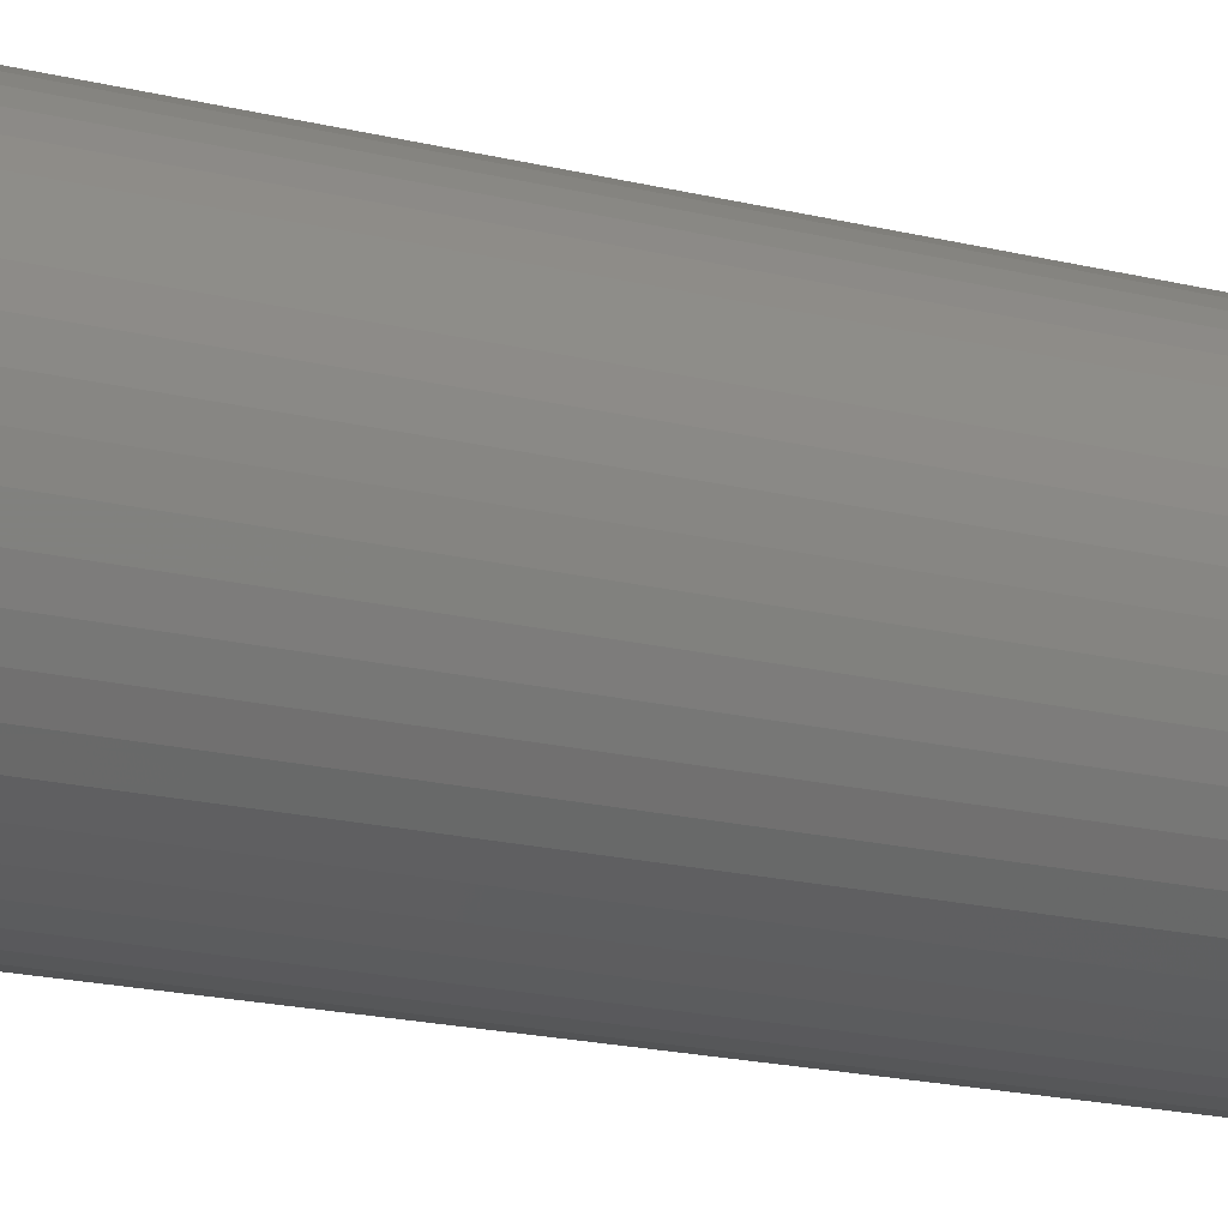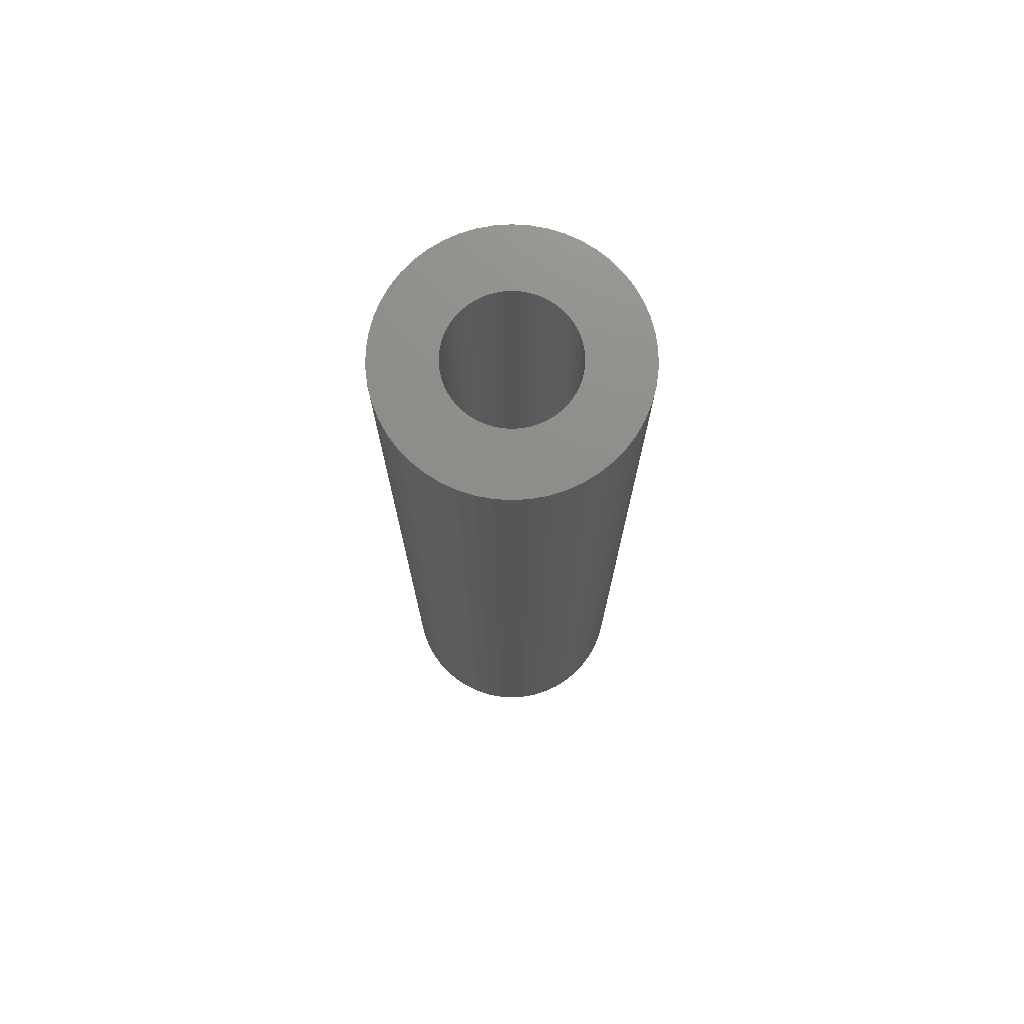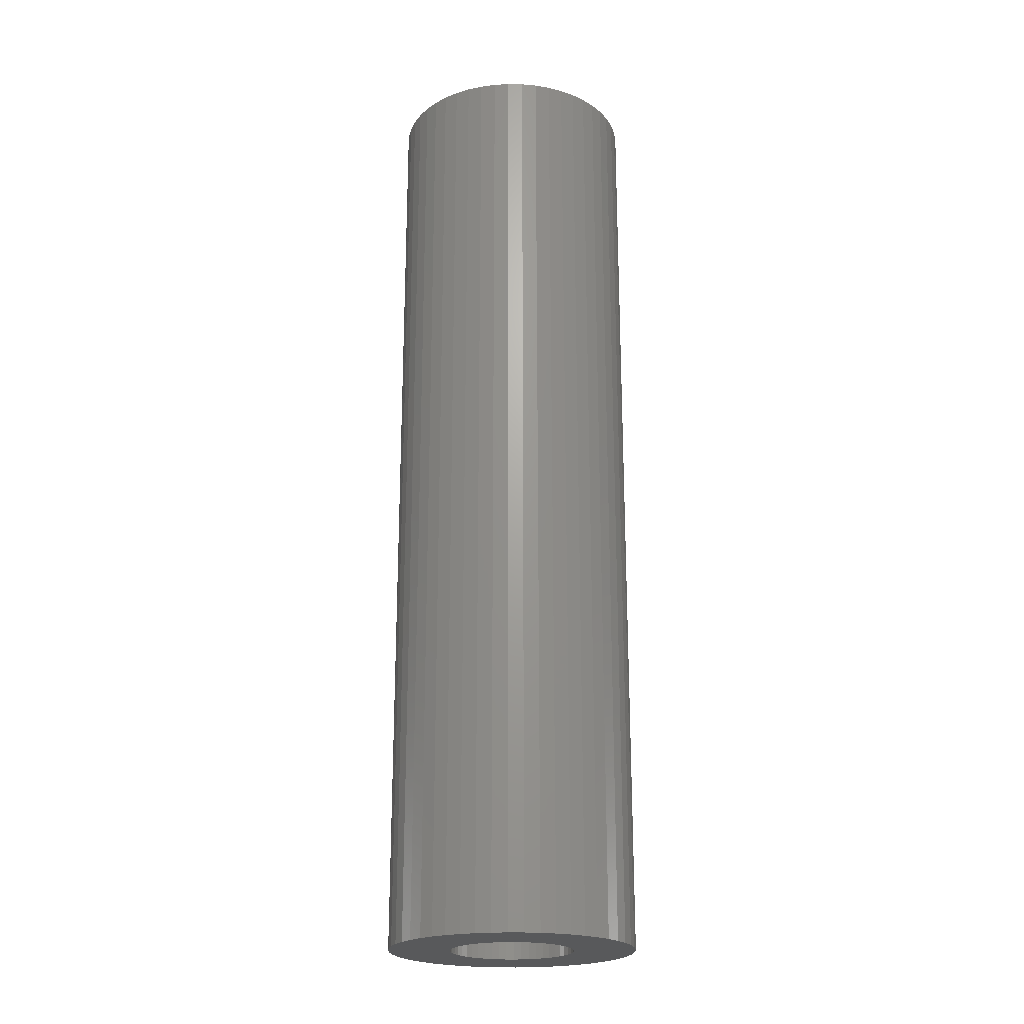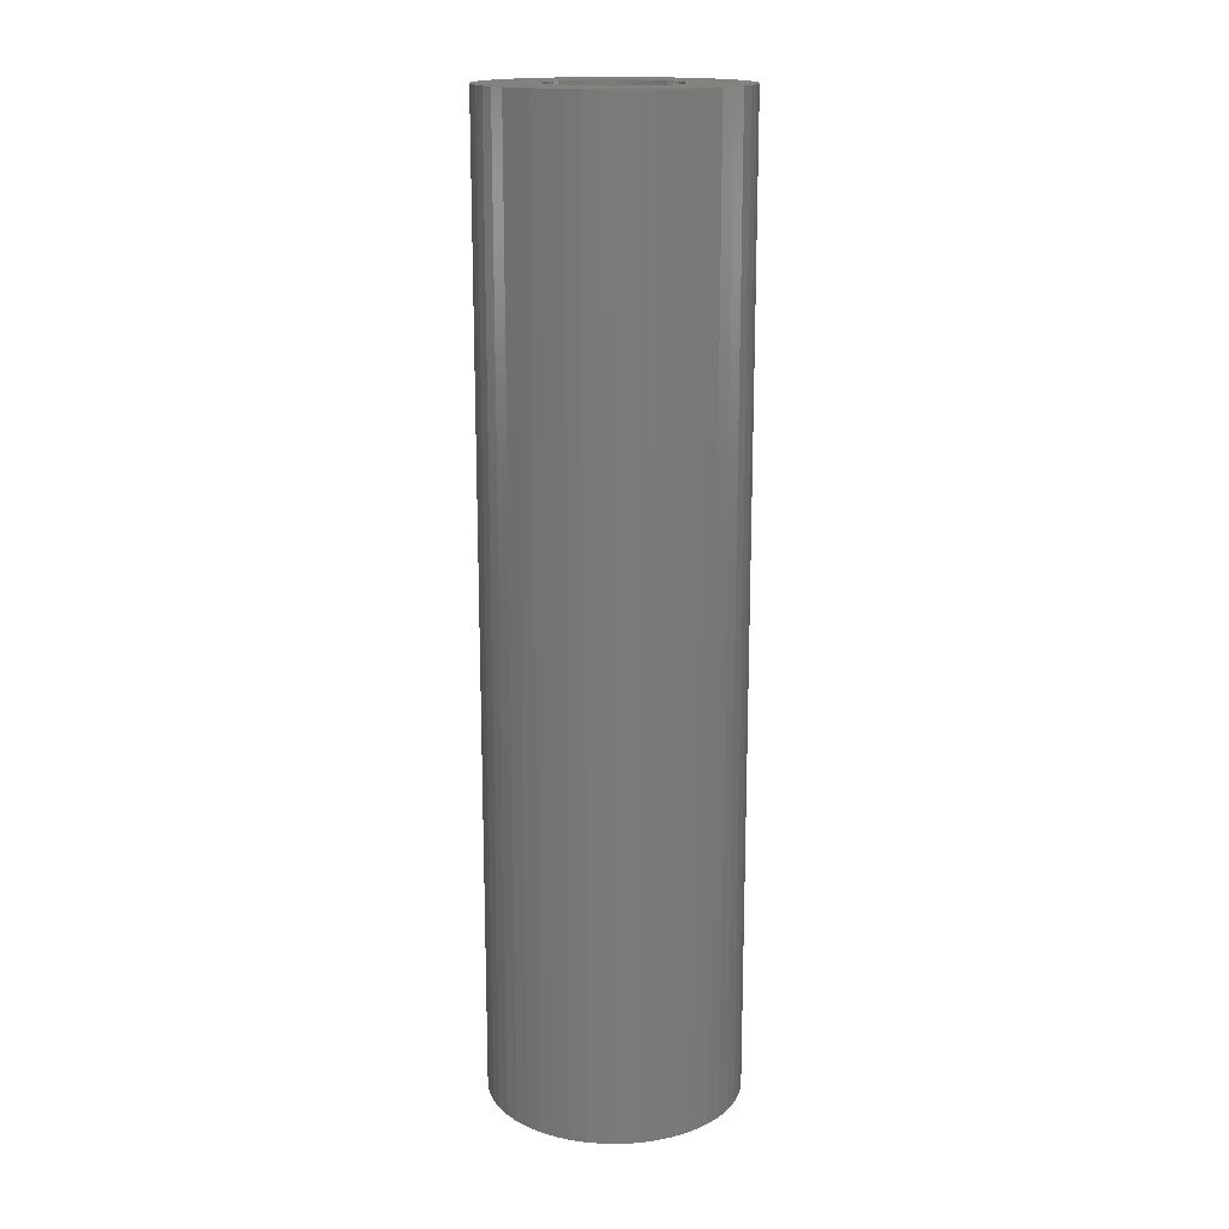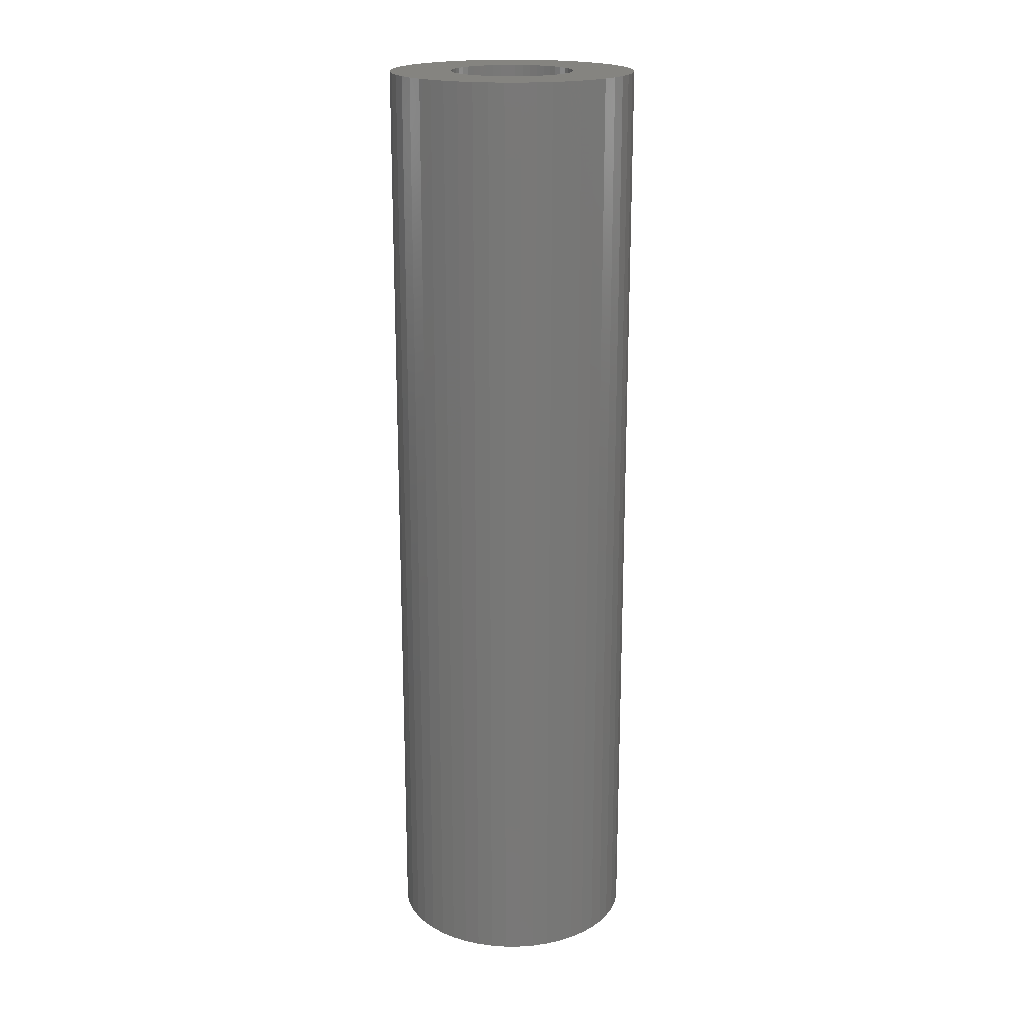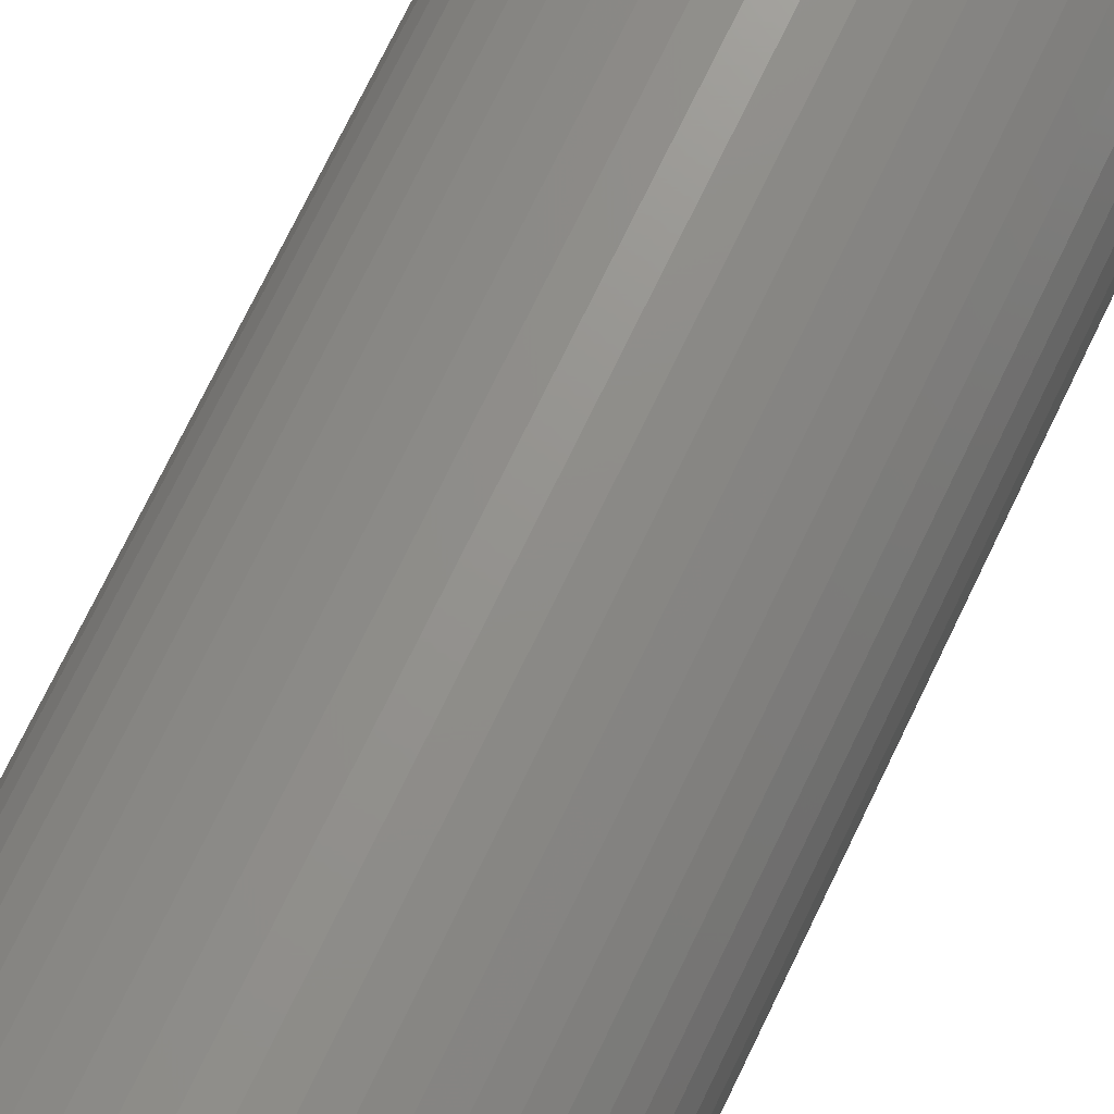
<metadata>
{"format":"stl","ext":"stl","renderer":"f3d","projection":"perspective","resolution":1024,"background":"white","views":[{"elev":-16.4,"azim":61.7,"up":"+Y"},{"elev":74.2,"azim":25.3,"up":"+Z"},{"elev":-21.8,"azim":163.9,"up":"+Z"},{"elev":16.4,"azim":-106.8,"up":"+Z"},{"elev":19.2,"azim":-50.7,"up":"+Z"},{"elev":71.1,"azim":25.5,"up":"+Y"}]}
</metadata>
<code>
# stl→obj: 200 verts, 400 faces
v 8.5 0 32.5
v 8.433 1.065 -32.5
v 8.433 1.065 32.5
v 8.5 0 -32.5
v -8.5 0 -32.5
v -8.433 1.065 32.5
v -8.433 1.065 -32.5
v -8.5 0 32.5
v 0.5337 8.483 -32.5
v -0.5337 8.483 32.5
v 0.5337 8.483 32.5
v -0.5337 8.483 -32.5
v -0.5337 -8.483 -32.5
v 0.5337 -8.483 32.5
v -0.5337 -8.483 32.5
v 0.5337 -8.483 -32.5
v 6.196 5.819 -32.5
v 5.418 6.549 32.5
v 6.196 5.819 32.5
v 5.418 6.549 -32.5
v -5.418 6.549 -32.5
v -6.196 5.819 32.5
v -5.418 6.549 32.5
v -6.196 5.819 -32.5
v -2.627 8.084 -32.5
v -3.619 7.691 32.5
v -2.627 8.084 32.5
v -3.619 7.691 -32.5
v 7.903 3.129 32.5
v 7.449 4.095 -32.5
v 7.449 4.095 32.5
v 7.903 3.129 -32.5
v 3.619 7.691 -32.5
v 2.627 8.084 32.5
v 3.619 7.691 32.5
v 2.627 8.084 -32.5
v 1.593 8.349 32.5
v 1.593 8.349 -32.5
v 4.555 7.177 -32.5
v 4.555 7.177 32.5
v -7.903 3.129 -32.5
v -7.449 4.095 32.5
v -7.449 4.095 -32.5
v -7.903 3.129 32.5
v 4.25 0 32.5
v 4.216 0.5327 32.5
v 8.233 2.114 32.5
v 8.433 -1.065 32.5
v 4.116 1.057 32.5
v 4.216 -0.5327 32.5
v 3.952 1.565 32.5
v 8.233 -2.114 32.5
v 3.724 2.047 32.5
v 6.877 4.996 32.5
v 4.116 -1.057 32.5
v 3.438 2.498 32.5
v 7.903 -3.129 32.5
v 3.098 2.909 32.5
v 3.952 -1.565 32.5
v 2.709 3.275 32.5
v 7.449 -4.095 32.5
v 3.724 -2.047 32.5
v 2.277 3.588 32.5
v 1.81 3.846 32.5
v 1.313 4.042 32.5
v 0.7964 4.175 32.5
v 0.2669 4.242 32.5
v -0.2669 4.242 32.5
v -0.7964 4.175 32.5
v -1.593 8.349 32.5
v -1.313 4.042 32.5
v -1.81 3.846 32.5
v -2.277 3.588 32.5
v -4.555 7.177 32.5
v -2.709 3.275 32.5
v -3.098 2.909 32.5
v -3.438 2.498 32.5
v -6.877 4.996 32.5
v -3.724 2.047 32.5
v 6.877 -4.996 32.5
v 3.438 -2.498 32.5
v 6.196 -5.819 32.5
v 3.098 -2.909 32.5
v 5.418 -6.549 32.5
v 2.709 -3.275 32.5
v 4.555 -7.177 32.5
v 2.277 -3.588 32.5
v 3.619 -7.691 32.5
v 1.81 -3.846 32.5
v 2.627 -8.084 32.5
v 1.313 -4.042 32.5
v 1.593 -8.349 32.5
v 0.7964 -4.175 32.5
v 0.2669 -4.242 32.5
v -0.2669 -4.242 32.5
v -0.7964 -4.175 32.5
v -1.593 -8.349 32.5
v -1.313 -4.042 32.5
v -2.627 -8.084 32.5
v -1.81 -3.846 32.5
v -3.619 -7.691 32.5
v -2.277 -3.588 32.5
v -4.555 -7.177 32.5
v -2.709 -3.275 32.5
v -5.418 -6.549 32.5
v -3.098 -2.909 32.5
v -6.196 -5.819 32.5
v -3.438 -2.498 32.5
v -6.877 -4.996 32.5
v -3.724 -2.047 32.5
v -7.449 -4.095 32.5
v -3.952 -1.565 32.5
v -7.903 -3.129 32.5
v -4.116 -1.057 32.5
v -8.233 -2.114 32.5
v -4.216 -0.5327 32.5
v -8.433 -1.065 32.5
v -4.25 0 32.5
v -3.952 1.565 32.5
v -4.116 1.057 32.5
v -8.233 2.114 32.5
v -4.216 0.5327 32.5
v -1.593 8.349 -32.5
v 4.25 0 -32.5
v 8.433 -1.065 -32.5
v 4.216 -0.5327 -32.5
v 8.233 -2.114 -32.5
v 4.116 -1.057 -32.5
v 7.903 -3.129 -32.5
v 4.216 0.5327 -32.5
v 3.952 -1.565 -32.5
v 7.449 -4.095 -32.5
v 8.233 2.114 -32.5
v 3.724 -2.047 -32.5
v 6.877 -4.996 -32.5
v 4.116 1.057 -32.5
v 3.438 -2.498 -32.5
v 6.196 -5.819 -32.5
v 3.098 -2.909 -32.5
v 5.418 -6.549 -32.5
v 3.952 1.565 -32.5
v 2.709 -3.275 -32.5
v 4.555 -7.177 -32.5
v 3.724 2.047 -32.5
v 2.277 -3.588 -32.5
v 3.619 -7.691 -32.5
v 1.81 -3.846 -32.5
v 2.627 -8.084 -32.5
v 1.313 -4.042 -32.5
v 1.593 -8.349 -32.5
v 0.7964 -4.175 -32.5
v 0.2669 -4.242 -32.5
v -0.2669 -4.242 -32.5
v -0.7964 -4.175 -32.5
v -1.593 -8.349 -32.5
v -1.313 -4.042 -32.5
v -2.627 -8.084 -32.5
v -1.81 -3.846 -32.5
v -3.619 -7.691 -32.5
v -2.277 -3.588 -32.5
v -4.555 -7.177 -32.5
v -2.709 -3.275 -32.5
v -5.418 -6.549 -32.5
v -3.098 -2.909 -32.5
v -6.196 -5.819 -32.5
v -3.438 -2.498 -32.5
v -6.877 -4.996 -32.5
v -7.449 -4.095 -32.5
v -3.724 -2.047 -32.5
v 6.877 4.996 -32.5
v 3.438 2.498 -32.5
v 3.098 2.909 -32.5
v 2.709 3.275 -32.5
v 2.277 3.588 -32.5
v 1.81 3.846 -32.5
v 1.313 4.042 -32.5
v 0.7964 4.175 -32.5
v 0.2669 4.242 -32.5
v -0.2669 4.242 -32.5
v -0.7964 4.175 -32.5
v -1.313 4.042 -32.5
v -1.81 3.846 -32.5
v -2.277 3.588 -32.5
v -4.555 7.177 -32.5
v -2.709 3.275 -32.5
v -3.098 2.909 -32.5
v -3.438 2.498 -32.5
v -6.877 4.996 -32.5
v -3.724 2.047 -32.5
v -3.952 1.565 -32.5
v -4.116 1.057 -32.5
v -8.233 2.114 -32.5
v -4.216 0.5327 -32.5
v -4.25 0 -32.5
v -3.952 -1.565 -32.5
v -7.903 -3.129 -32.5
v -4.116 -1.057 -32.5
v -8.233 -2.114 -32.5
v -4.216 -0.5327 -32.5
v -8.433 -1.065 -32.5
f 1 2 3
f 2 1 4
f 5 6 7
f 6 5 8
f 9 10 11
f 10 9 12
f 13 14 15
f 14 13 16
f 17 18 19
f 18 17 20
f 21 22 23
f 22 21 24
f 25 26 27
f 26 25 28
f 29 30 31
f 30 29 32
f 33 34 35
f 34 33 36
f 36 37 34
f 37 36 38
f 39 35 40
f 35 39 33
f 41 42 43
f 42 41 44
f 45 1 3
f 46 3 47
f 1 45 48
f 49 47 29
f 50 48 45
f 51 29 31
f 48 50 52
f 53 31 54
f 55 52 50
f 56 54 19
f 52 55 57
f 58 19 18
f 59 57 55
f 60 18 40
f 57 59 61
f 62 61 59
f 3 46 45
f 47 49 46
f 29 51 49
f 31 53 51
f 63 40 35
f 54 56 53
f 19 58 56
f 18 60 58
f 64 35 34
f 40 63 60
f 35 64 63
f 65 34 37
f 34 65 64
f 37 66 65
f 11 66 37
f 11 67 66
f 11 68 67
f 10 68 11
f 10 69 68
f 70 69 10
f 69 70 71
f 27 71 70
f 71 27 72
f 26 72 27
f 72 26 73
f 74 73 26
f 73 74 75
f 23 75 74
f 75 23 76
f 22 76 23
f 76 22 77
f 78 77 22
f 42 79 78
f 77 78 79
f 61 62 80
f 81 80 62
f 80 81 82
f 83 82 81
f 82 83 84
f 85 84 83
f 84 85 86
f 87 86 85
f 86 87 88
f 89 88 87
f 88 89 90
f 91 90 89
f 90 91 92
f 93 92 91
f 93 14 92
f 94 14 93
f 95 14 94
f 95 15 14
f 96 15 95
f 97 96 98
f 96 97 15
f 99 98 100
f 101 100 102
f 98 99 97
f 103 102 104
f 105 104 106
f 107 106 108
f 100 101 99
f 109 108 110
f 111 110 112
f 113 112 114
f 115 114 116
f 102 103 101
f 117 116 118
f 79 42 119
f 44 119 42
f 104 105 103
f 119 44 120
f 106 107 105
f 121 120 44
f 108 109 107
f 120 121 122
f 110 111 109
f 6 122 121
f 112 113 111
f 122 6 118
f 114 115 113
f 8 118 6
f 116 117 115
f 118 8 117
f 12 70 10
f 70 12 123
f 124 4 125
f 126 125 127
f 4 124 2
f 128 127 129
f 130 2 124
f 131 129 132
f 2 130 133
f 134 132 135
f 136 133 130
f 137 135 138
f 133 136 32
f 139 138 140
f 141 32 136
f 142 140 143
f 32 141 30
f 144 30 141
f 125 126 124
f 127 128 126
f 129 131 128
f 132 134 131
f 145 143 146
f 135 137 134
f 138 139 137
f 140 142 139
f 147 146 148
f 143 145 142
f 146 147 145
f 149 148 150
f 148 149 147
f 150 151 149
f 16 151 150
f 16 152 151
f 16 153 152
f 13 153 16
f 13 154 153
f 155 154 13
f 154 155 156
f 157 156 155
f 156 157 158
f 159 158 157
f 158 159 160
f 161 160 159
f 160 161 162
f 163 162 161
f 162 163 164
f 165 164 163
f 164 165 166
f 167 166 165
f 168 169 167
f 166 167 169
f 30 144 170
f 171 170 144
f 170 171 17
f 172 17 171
f 17 172 20
f 173 20 172
f 20 173 39
f 174 39 173
f 39 174 33
f 175 33 174
f 33 175 36
f 176 36 175
f 36 176 38
f 177 38 176
f 177 9 38
f 178 9 177
f 179 9 178
f 179 12 9
f 180 12 179
f 123 180 181
f 180 123 12
f 25 181 182
f 28 182 183
f 181 25 123
f 184 183 185
f 21 185 186
f 24 186 187
f 182 28 25
f 188 187 189
f 43 189 190
f 41 190 191
f 192 191 193
f 183 184 28
f 7 193 194
f 169 168 195
f 196 195 168
f 185 21 184
f 195 196 197
f 186 24 21
f 198 197 196
f 187 188 24
f 197 198 199
f 189 43 188
f 200 199 198
f 190 41 43
f 199 200 194
f 191 192 41
f 5 194 200
f 193 7 192
f 194 5 7
f 16 92 14
f 92 16 150
f 47 32 29
f 32 47 133
f 3 133 47
f 133 3 2
f 54 17 19
f 17 54 170
f 31 170 54
f 170 31 30
f 38 11 37
f 11 38 9
f 20 40 18
f 40 20 39
f 43 78 188
f 78 43 42
f 188 22 24
f 22 188 78
f 192 44 41
f 44 192 121
f 7 121 192
f 121 7 6
f 28 74 26
f 74 28 184
f 184 23 74
f 23 184 21
f 123 27 70
f 27 123 25
f 48 4 1
f 4 48 125
f 61 129 57
f 129 61 132
f 165 105 107
f 105 165 163
f 168 113 196
f 113 168 111
f 167 111 168
f 111 167 109
f 146 86 88
f 86 146 143
f 57 127 52
f 127 57 129
f 165 109 167
f 109 165 107
f 198 117 200
f 117 198 115
f 200 8 5
f 8 200 117
f 196 115 198
f 115 196 113
f 140 82 84
f 82 140 138
f 148 88 90
f 88 148 146
f 150 90 92
f 90 150 148
f 52 125 48
f 125 52 127
f 80 132 61
f 132 80 135
f 82 135 80
f 135 82 138
f 155 15 97
f 15 155 13
f 163 103 105
f 103 163 161
f 143 84 86
f 84 143 140
f 157 97 99
f 97 157 155
f 159 99 101
f 99 159 157
f 161 101 103
f 101 161 159
f 124 46 130
f 46 124 45
f 118 193 122
f 193 118 194
f 179 67 68
f 67 179 178
f 152 95 94
f 95 152 153
f 139 81 137
f 81 139 83
f 173 58 60
f 58 173 172
f 186 75 76
f 75 186 185
f 182 71 72
f 71 182 181
f 141 53 144
f 53 141 51
f 130 49 136
f 49 130 46
f 144 56 171
f 56 144 53
f 176 64 65
f 64 176 175
f 177 65 66
f 65 177 176
f 174 60 63
f 60 174 173
f 119 189 79
f 189 119 190
f 79 187 77
f 187 79 189
f 120 190 119
f 190 120 191
f 183 72 73
f 72 183 182
f 180 68 69
f 68 180 179
f 151 94 93
f 94 151 152
f 136 51 141
f 51 136 49
f 171 58 172
f 58 171 56
f 178 66 67
f 66 178 177
f 175 63 64
f 63 175 174
f 77 186 76
f 186 77 187
f 122 191 120
f 191 122 193
f 185 73 75
f 73 185 183
f 181 69 71
f 69 181 180
f 137 62 134
f 62 137 81
f 128 50 126
f 50 128 55
f 156 100 98
f 100 156 158
f 108 169 110
f 169 108 166
f 110 195 112
f 195 110 169
f 142 87 85
f 87 142 145
f 145 89 87
f 89 145 147
f 131 55 128
f 55 131 59
f 134 59 131
f 59 134 62
f 126 45 124
f 45 126 50
f 106 166 108
f 166 106 164
f 112 197 114
f 197 112 195
f 116 194 118
f 194 116 199
f 139 85 83
f 85 139 142
f 153 96 95
f 96 153 154
f 158 102 100
f 102 158 160
f 154 98 96
f 98 154 156
f 162 106 104
f 106 162 164
f 114 199 116
f 199 114 197
f 149 93 91
f 93 149 151
f 147 91 89
f 91 147 149
f 160 104 102
f 104 160 162

</code>
